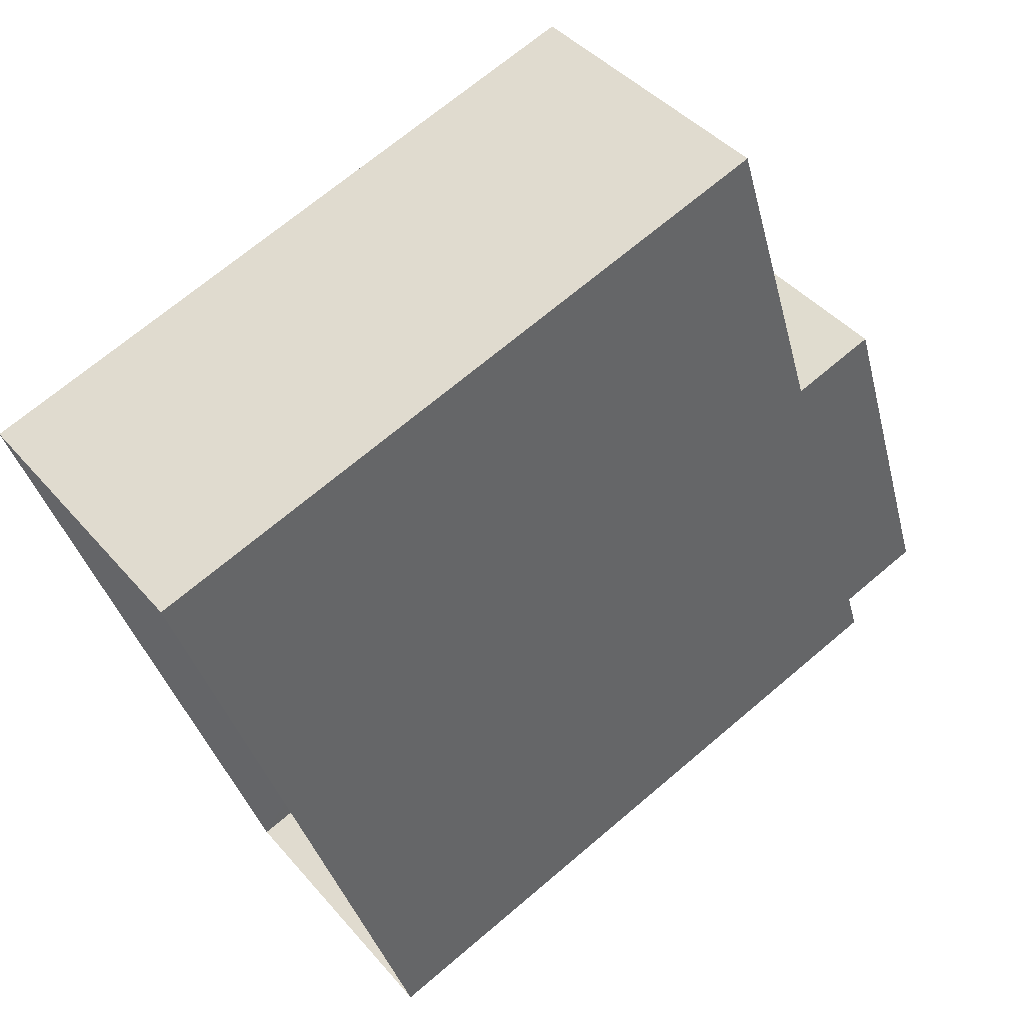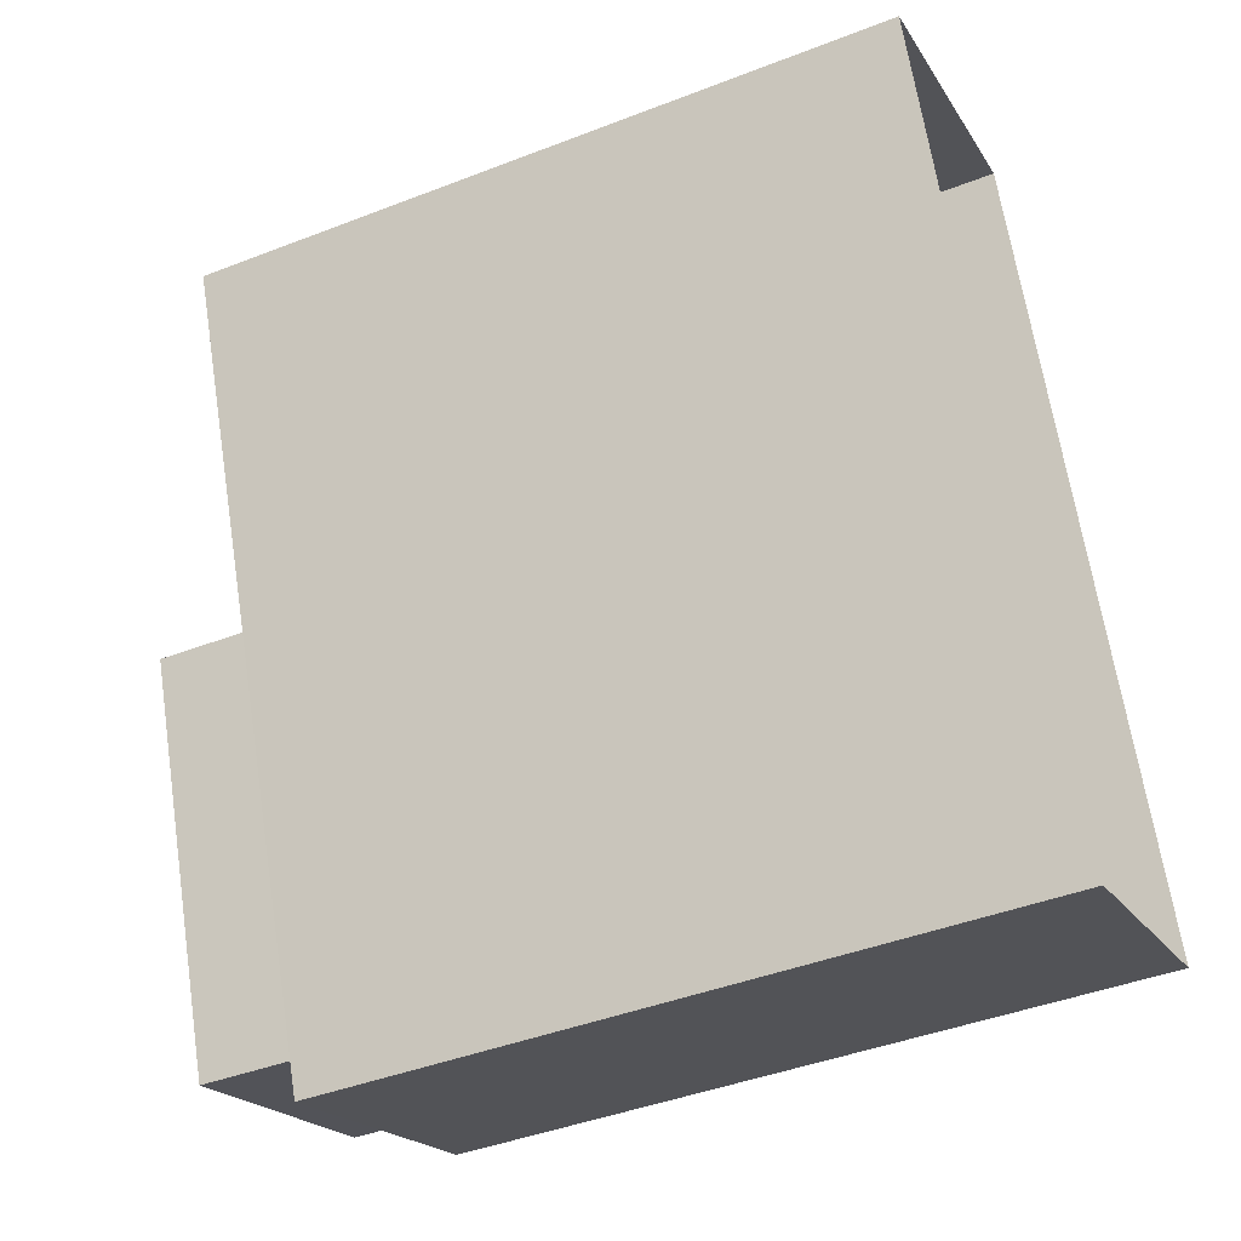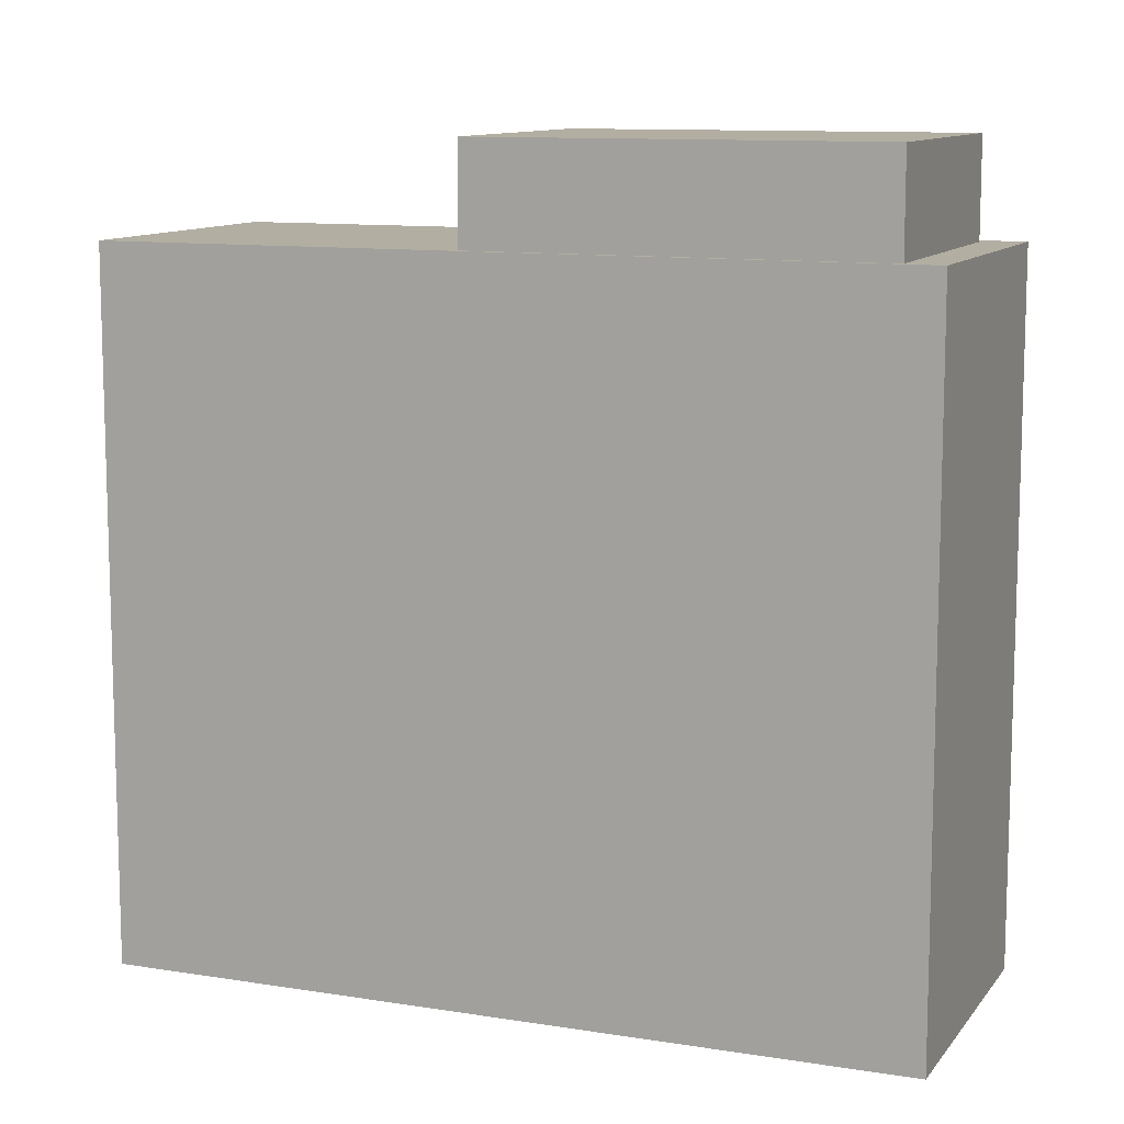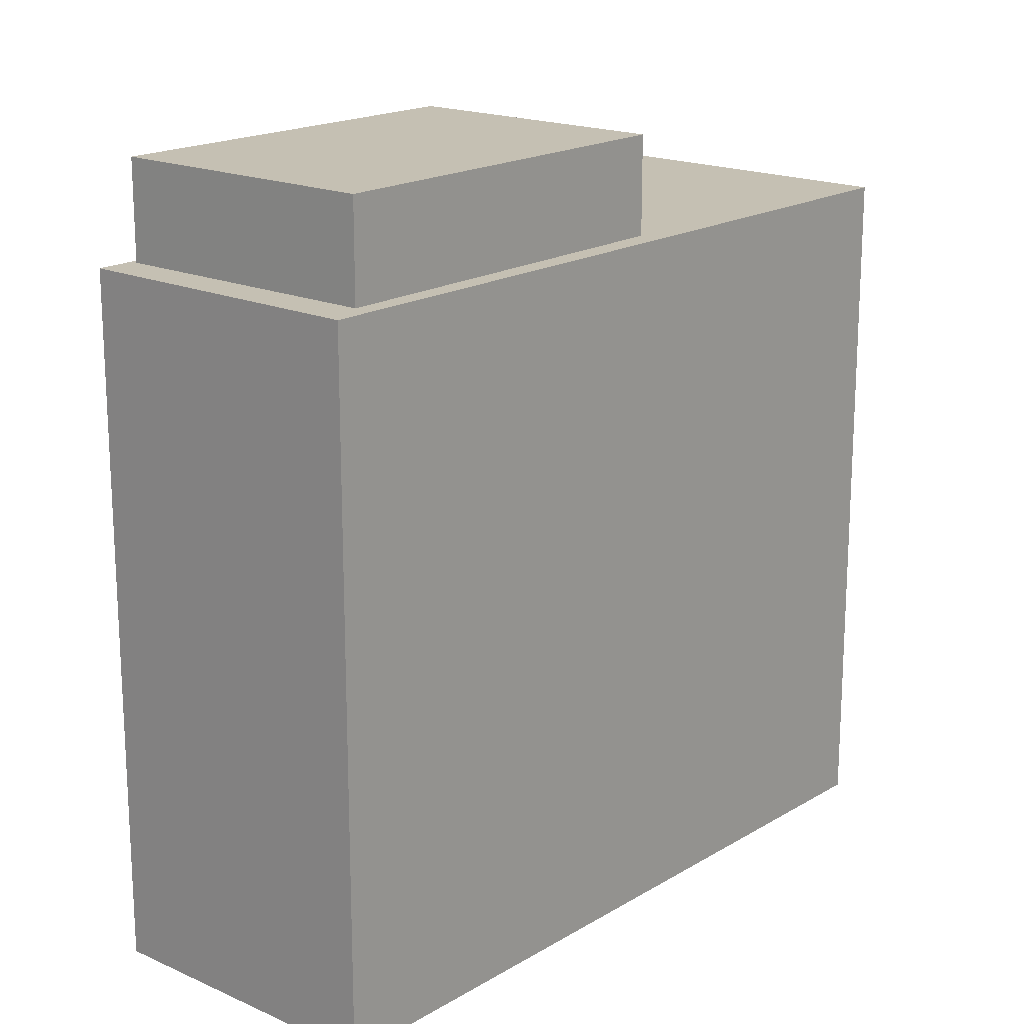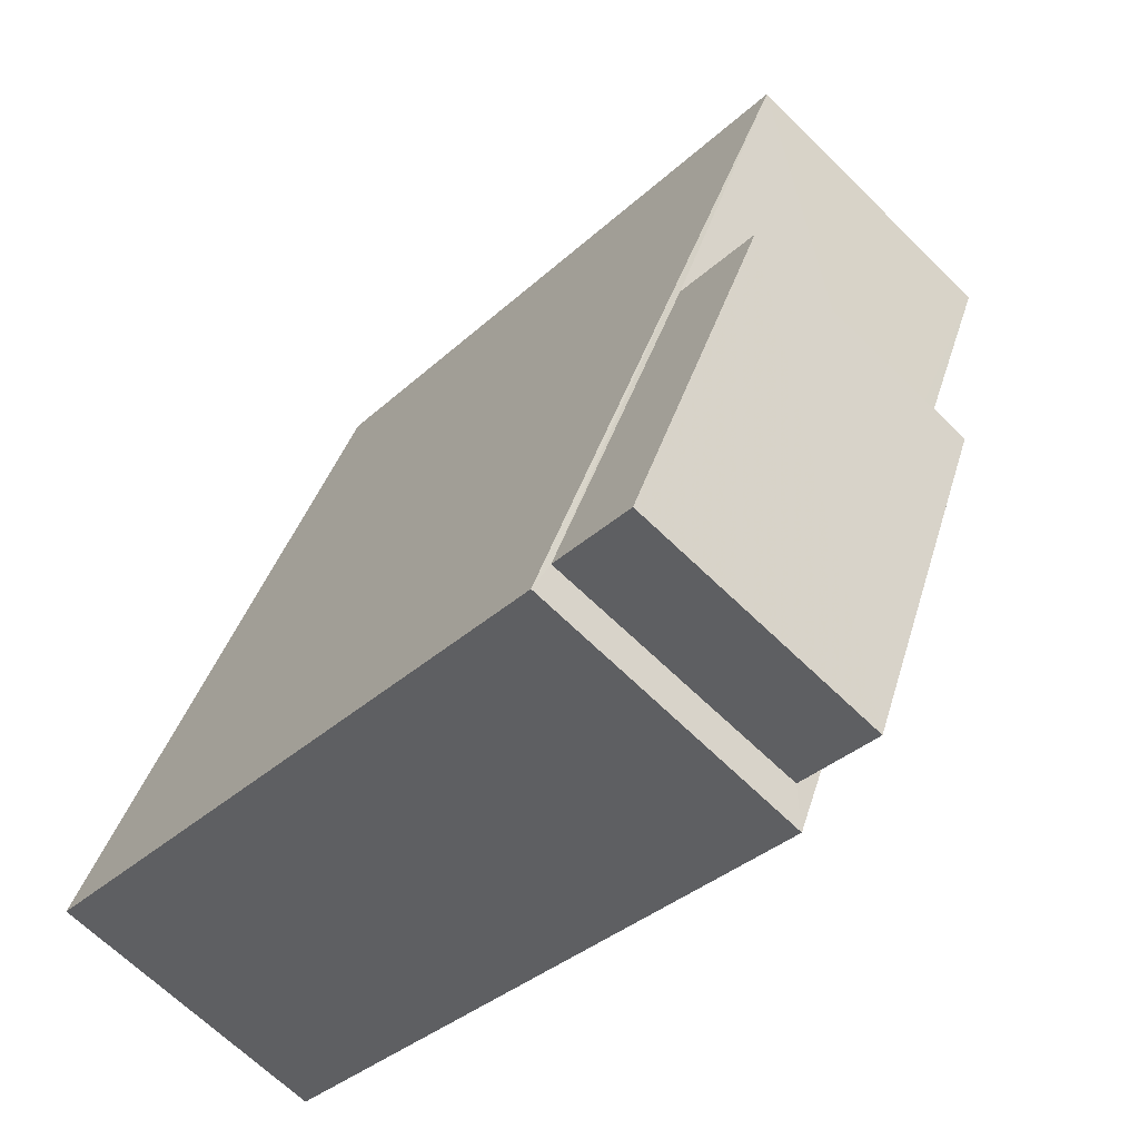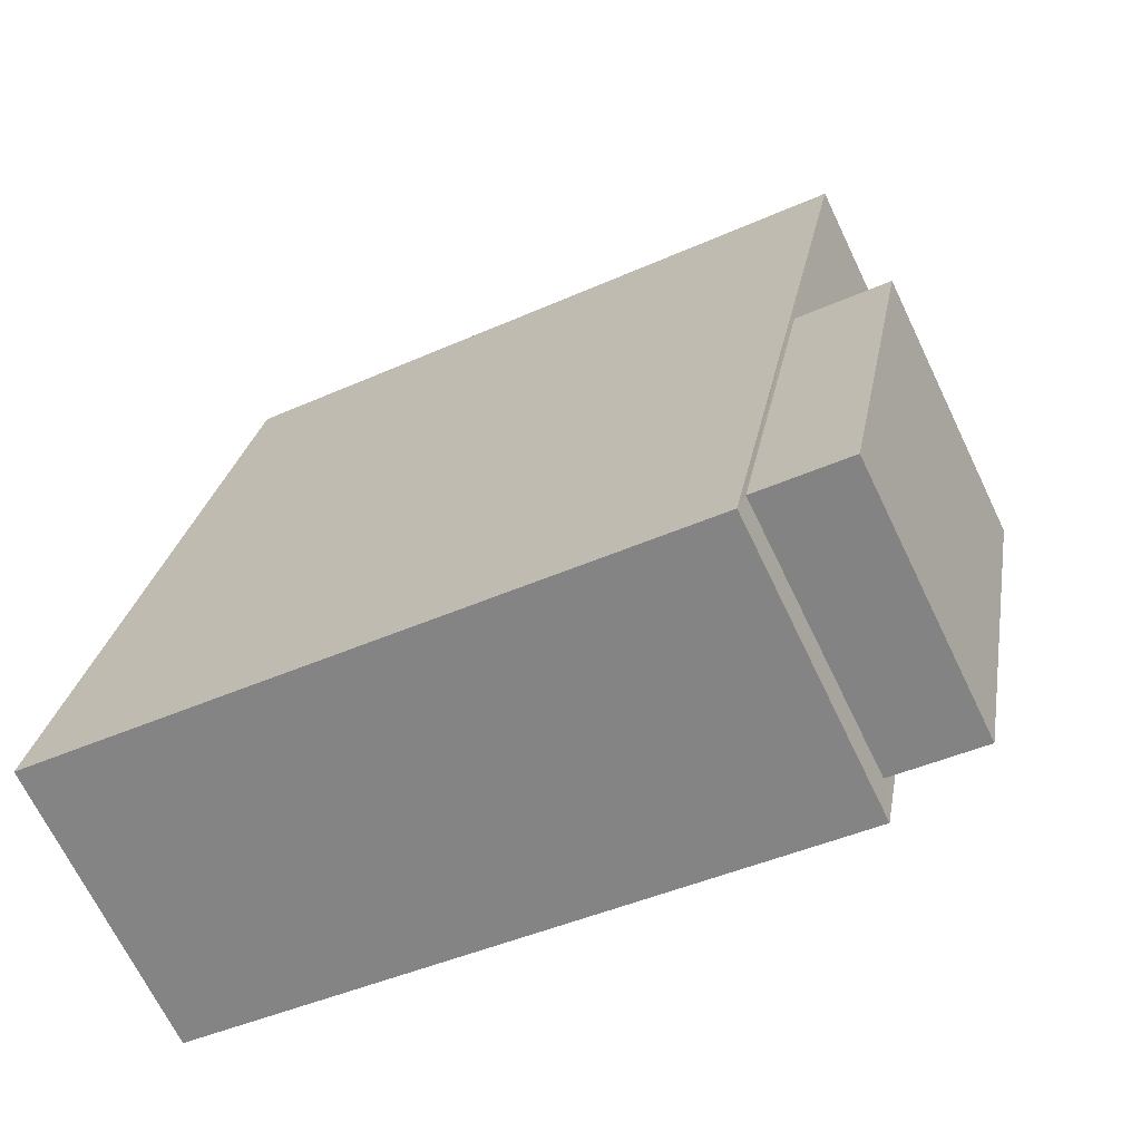
<metadata>
{"format":"obj","ext":"obj","renderer":"f3d","projection":"perspective","resolution":1024,"background":"white","views":[{"elev":69.8,"azim":-130.3,"up":"+Y"},{"elev":-43.3,"azim":114.6,"up":"+Y"},{"elev":10.7,"azim":-89.9,"up":"+Z"},{"elev":18.1,"azim":19.3,"up":"+Z"},{"elev":-35.3,"azim":-39.9,"up":"+Y"},{"elev":-43.9,"azim":-62.3,"up":"+Y"}]}
</metadata>
<code>
v -1.166e+04 -3.393e+04 30.6
v -1.166e+04 -3.393e+04 30.6
v -1.165e+04 -3.393e+04 30.6
v -1.166e+04 -3.393e+04 30.6
v -1.166e+04 -3.393e+04 37.43
v -1.166e+04 -3.393e+04 37.43
v -1.165e+04 -3.393e+04 37.43
v -1.166e+04 -3.393e+04 37.43
v -1.165e+04 -3.393e+04 36.59
v -1.166e+04 -3.393e+04 36.59
v -1.165e+04 -3.393e+04 36.59
v -1.165e+04 -3.393e+04 36.59
v -1.166e+04 -3.393e+04 36.59
v -1.166e+04 -3.393e+04 36.59
v -1.166e+04 -3.393e+04 36.59
v -1.166e+04 -3.393e+04 36.59
v -1.166e+04 -3.393e+04 36.59
v -1.166e+04 -3.393e+04 36.59
f 1 2 3
f 1 4 2
f 5 6 7
f 5 8 6
f 9 10 11
f 12 9 11
f 10 13 14
f 11 10 14
f 12 15 16
f 16 15 17
f 17 18 13
f 15 12 11
f 13 18 14
f 15 18 17
f 11 7 6
f 15 11 6
f 15 6 8
f 18 15 8
f 14 8 5
f 14 18 8
f 11 5 7
f 11 14 5
f 12 1 3
f 3 9 12
f 16 1 12
f 1 17 4
f 1 16 17
f 13 2 4
f 4 17 13
f 10 2 13
f 10 3 2
f 10 9 3

</code>
